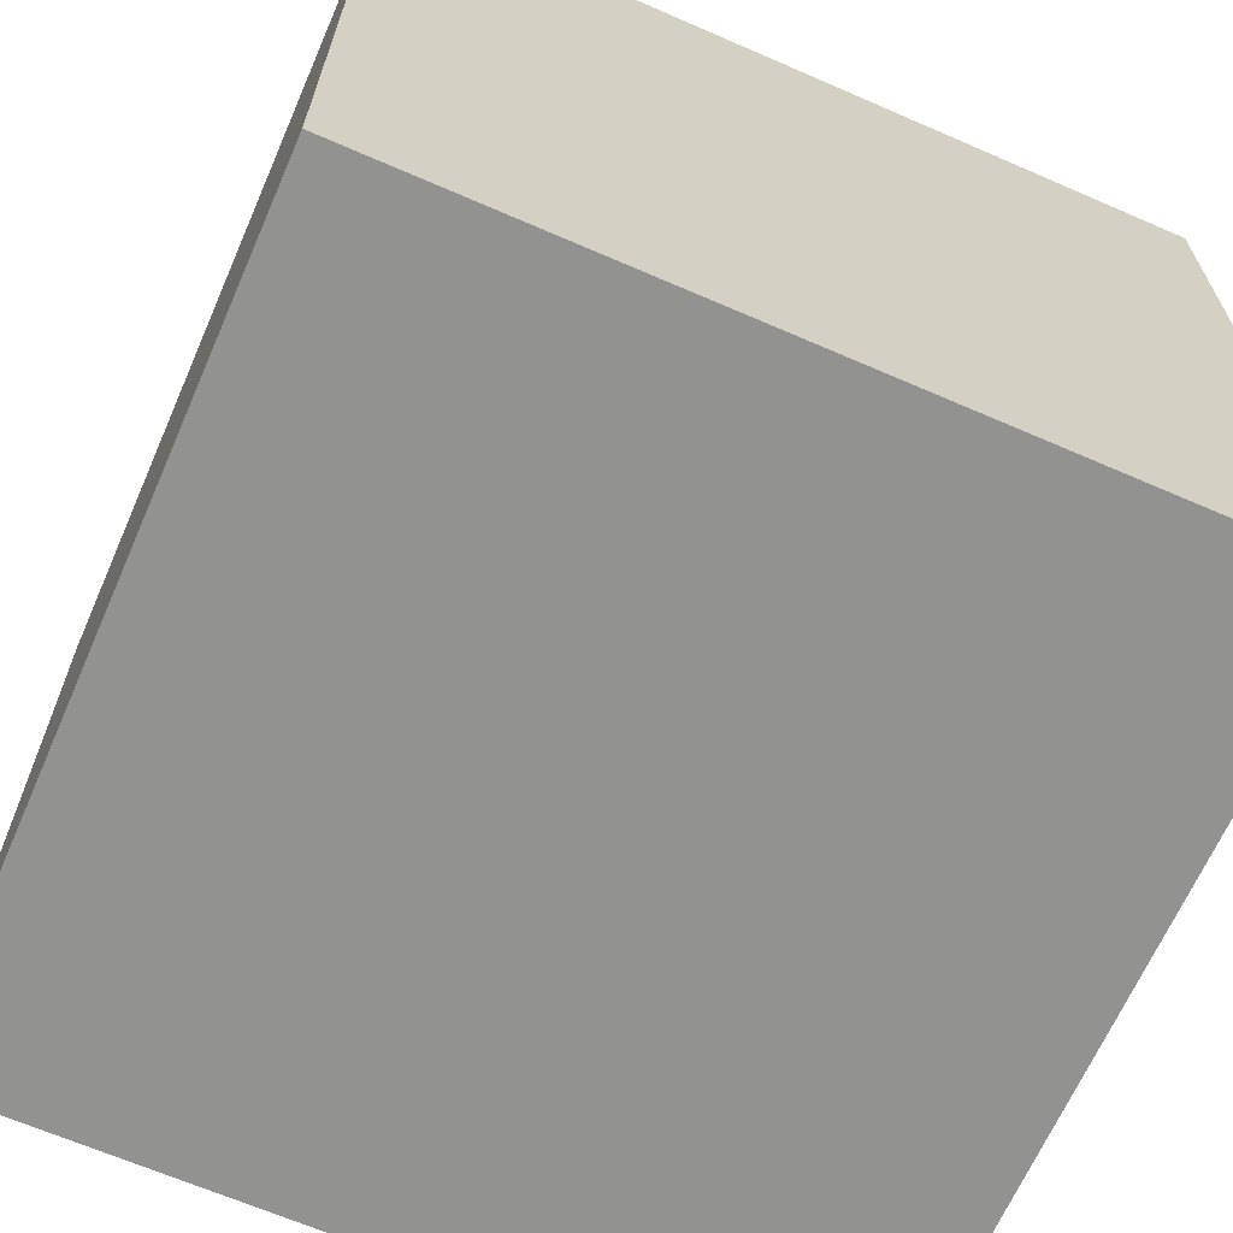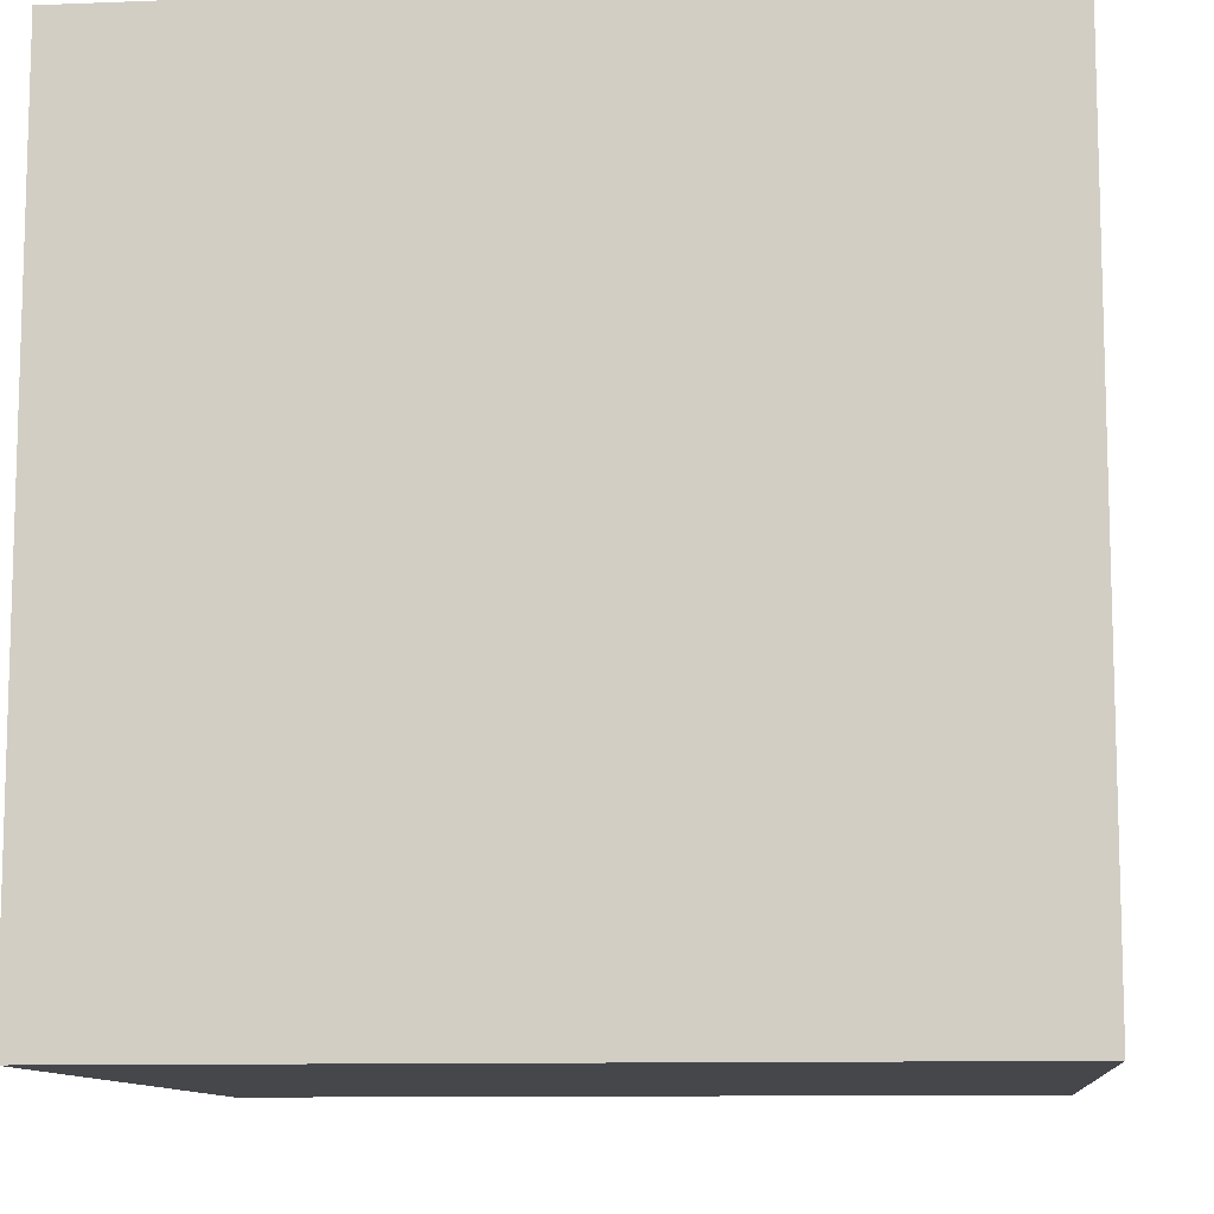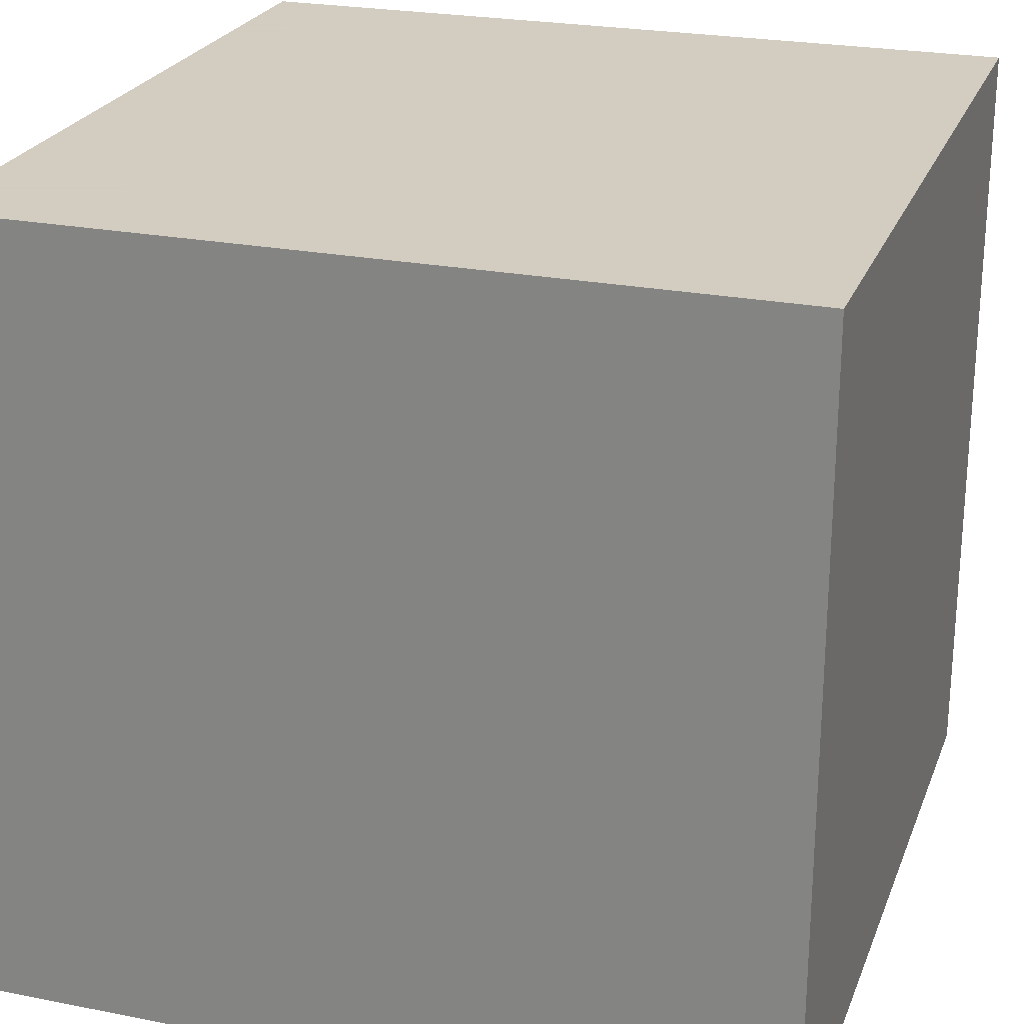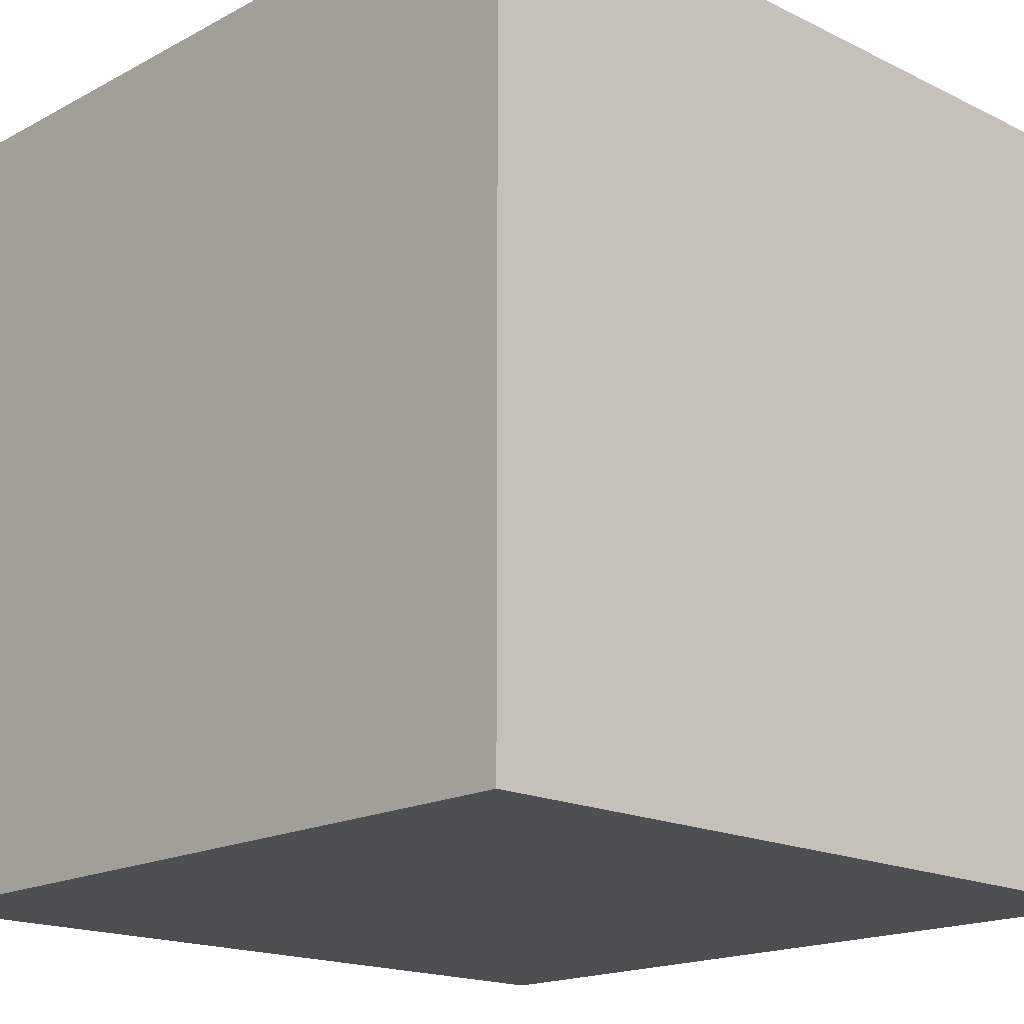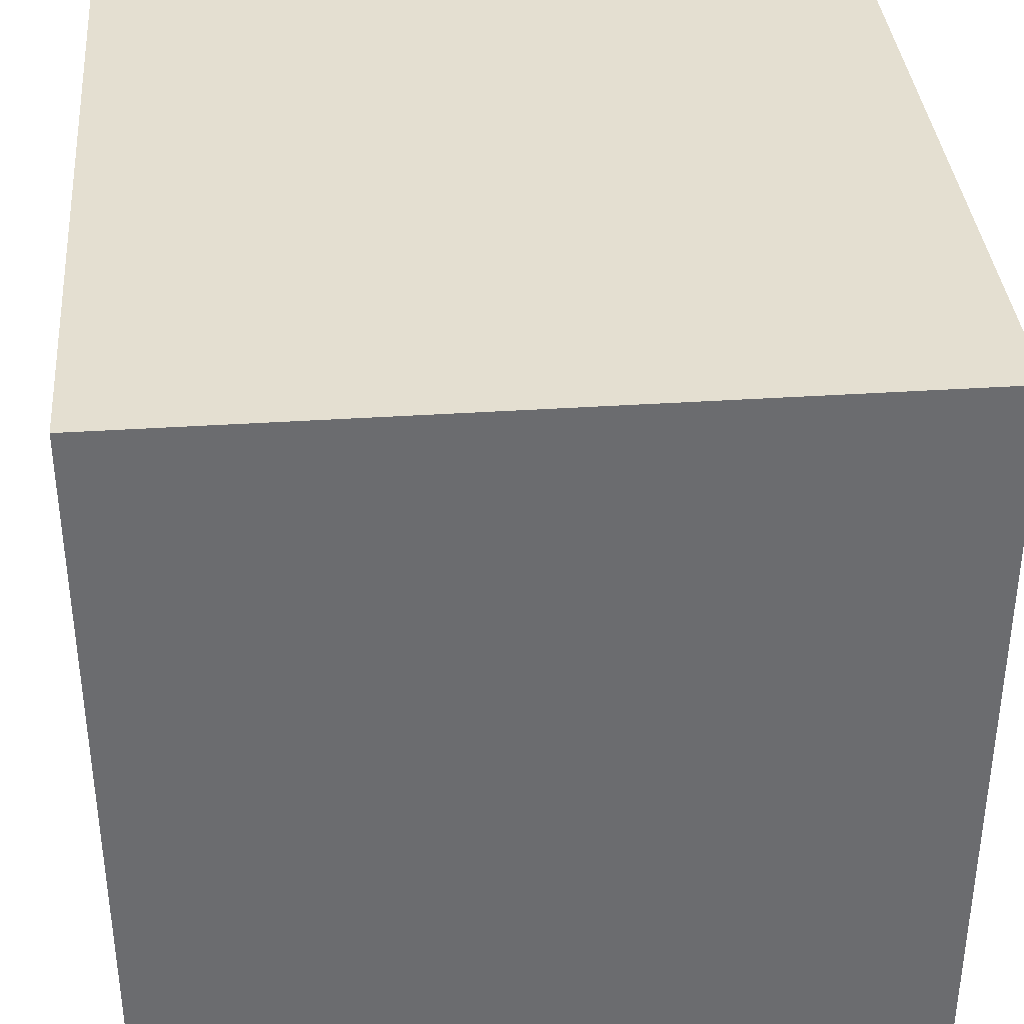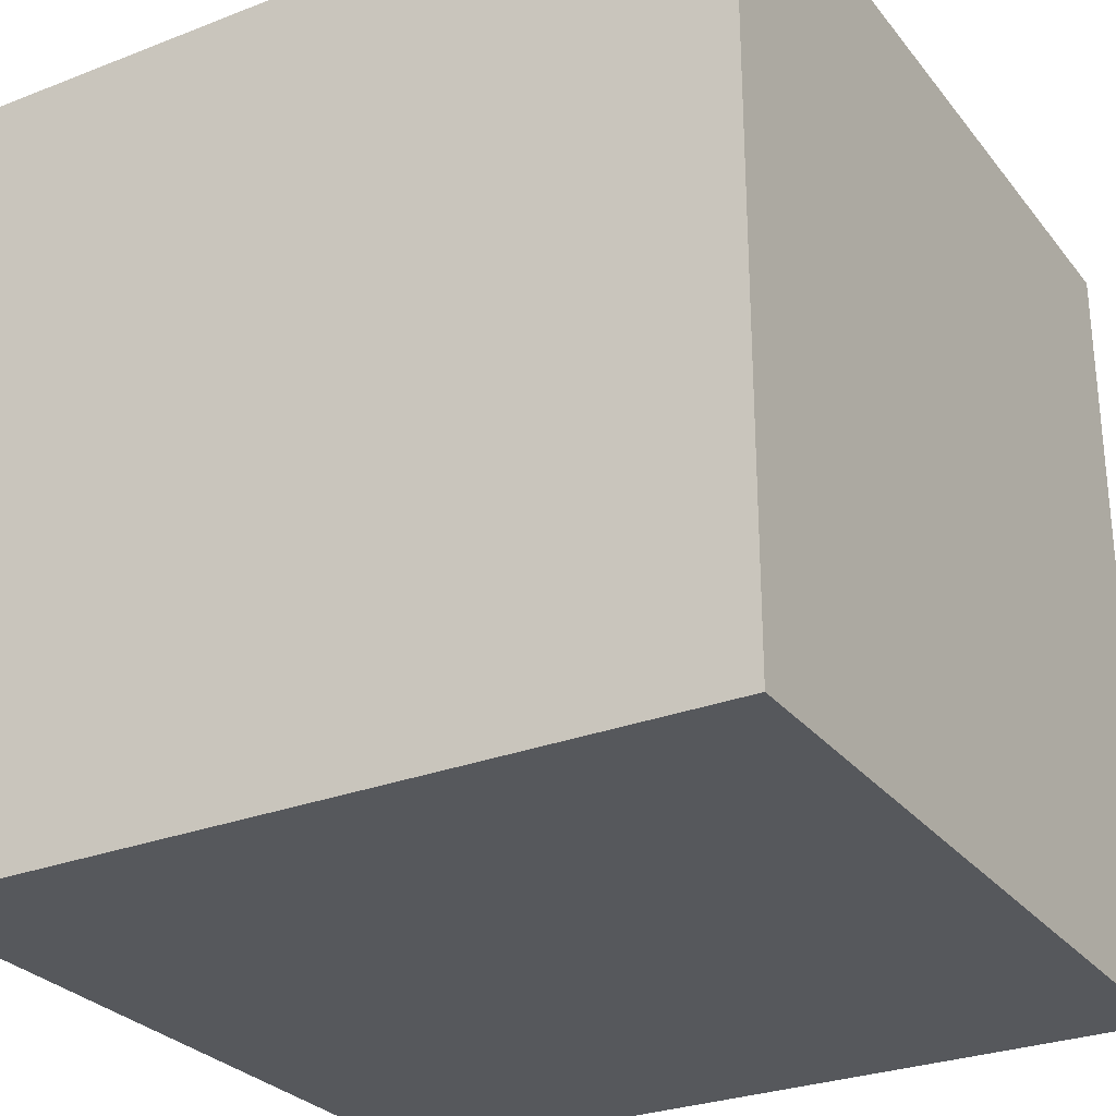
<metadata>
{"format":"obj","ext":"obj","renderer":"f3d","projection":"perspective","resolution":1024,"background":"white","views":[{"elev":-66.2,"azim":-23.6,"up":"+Y"},{"elev":-10.5,"azim":-84.3,"up":"+Y"},{"elev":24.3,"azim":-162.0,"up":"+Y"},{"elev":-17.6,"azim":-43.8,"up":"+Z"},{"elev":36.7,"azim":-94.9,"up":"+Y"},{"elev":-28.3,"azim":-149.7,"up":"+Y"}]}
</metadata>
<code>
g cube
v -0.5 -0.5 -0.5 1 1 1
v 0.5 0.5 -0.5 1 1 1
v 0.5 -0.5 -0.5 1 1 1
v -0.5 0.5 -0.5 1 1 1
v -0.5 -0.5 0.5 1 1 1
v 0.5 -0.5 0.5 1 1 1
v 0.5 0.5 0.5 1 1 1
v -0.5 0.5 0.5 1 1 1
f 1 2 3
f 2 1 4
f 5 6 7
f 7 8 5
f 8 4 1
f 1 5 8
f 7 3 2
f 3 7 6
f 1 3 6
f 6 5 1
f 4 7 2
f 7 4 8

</code>
